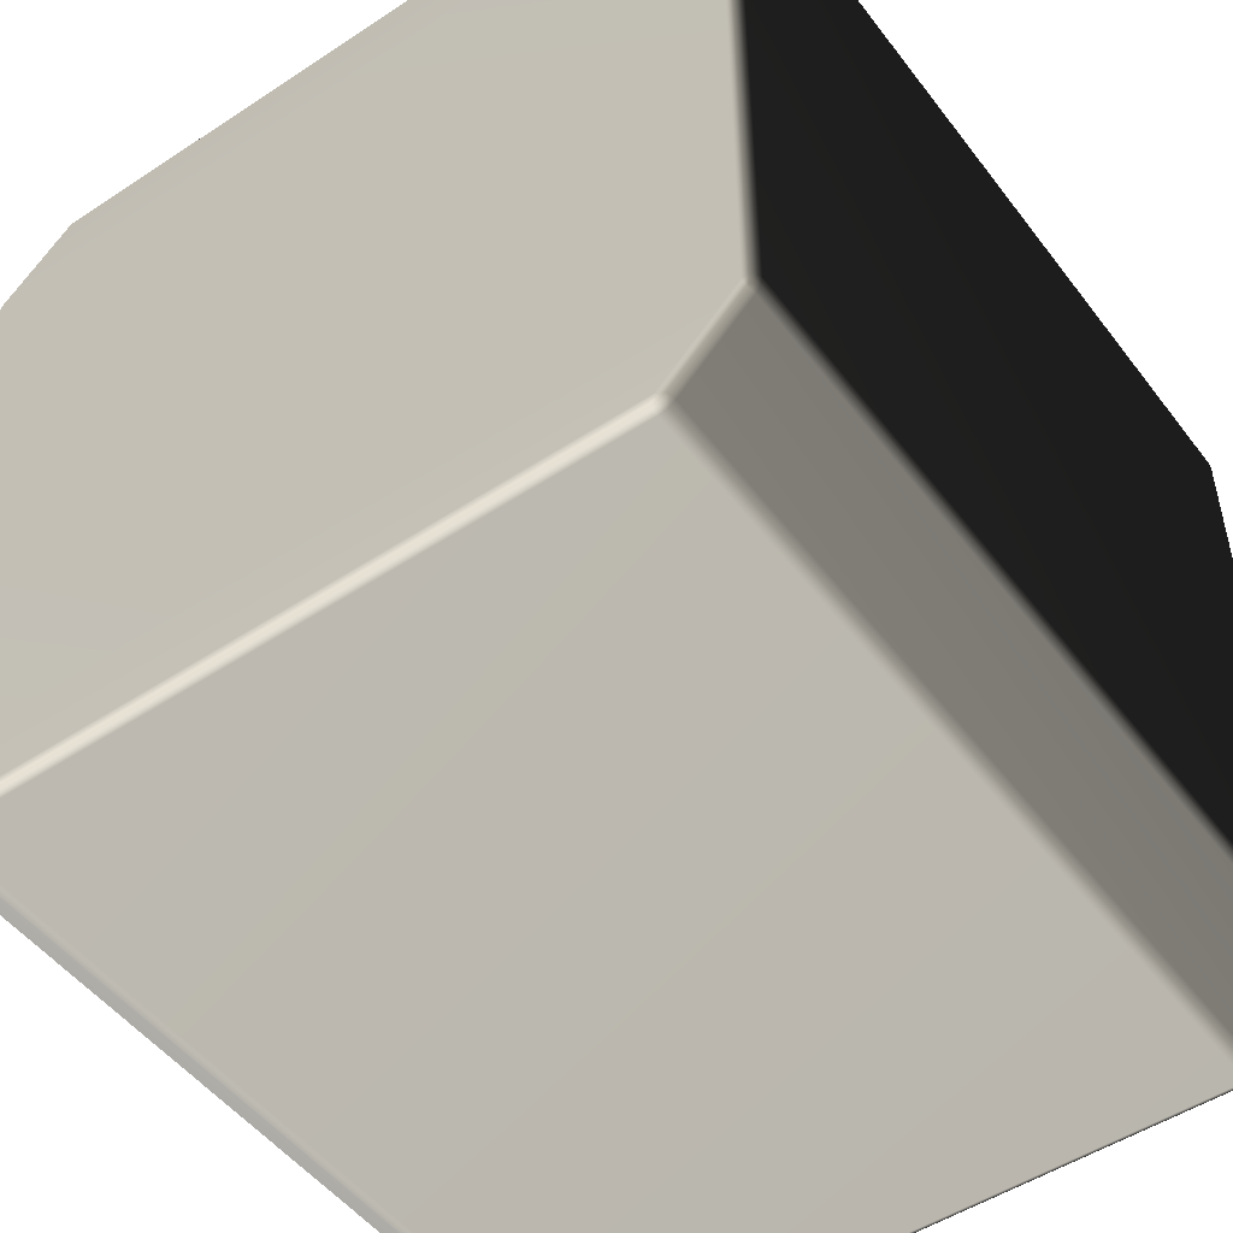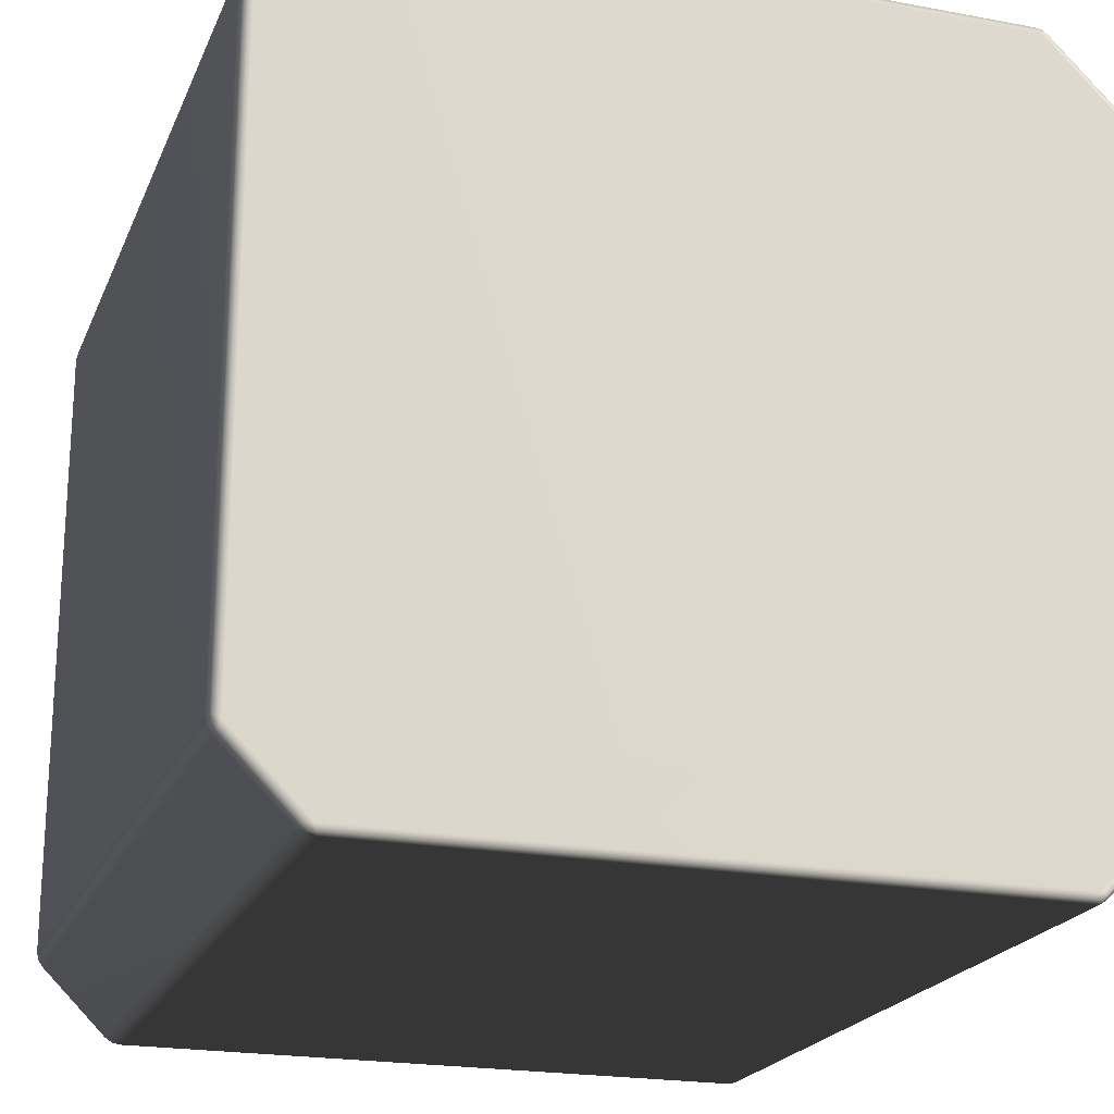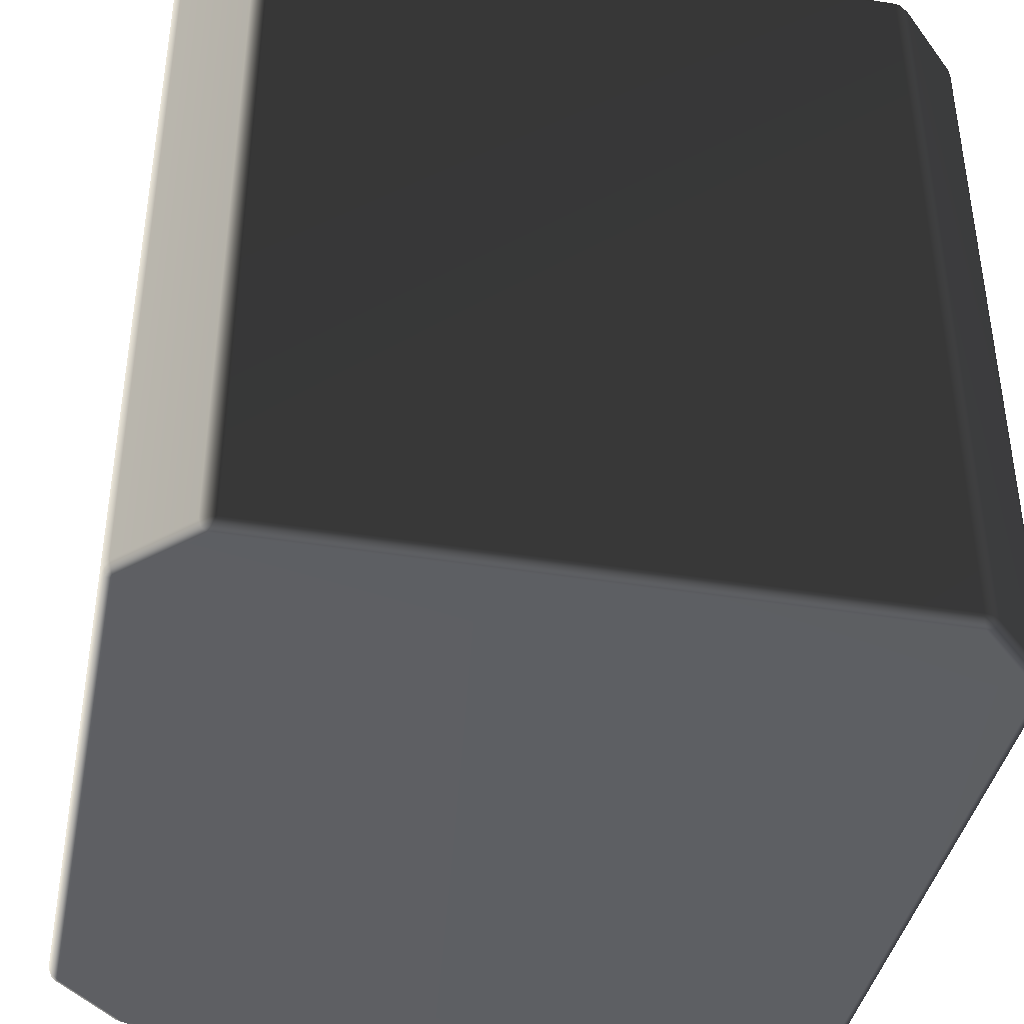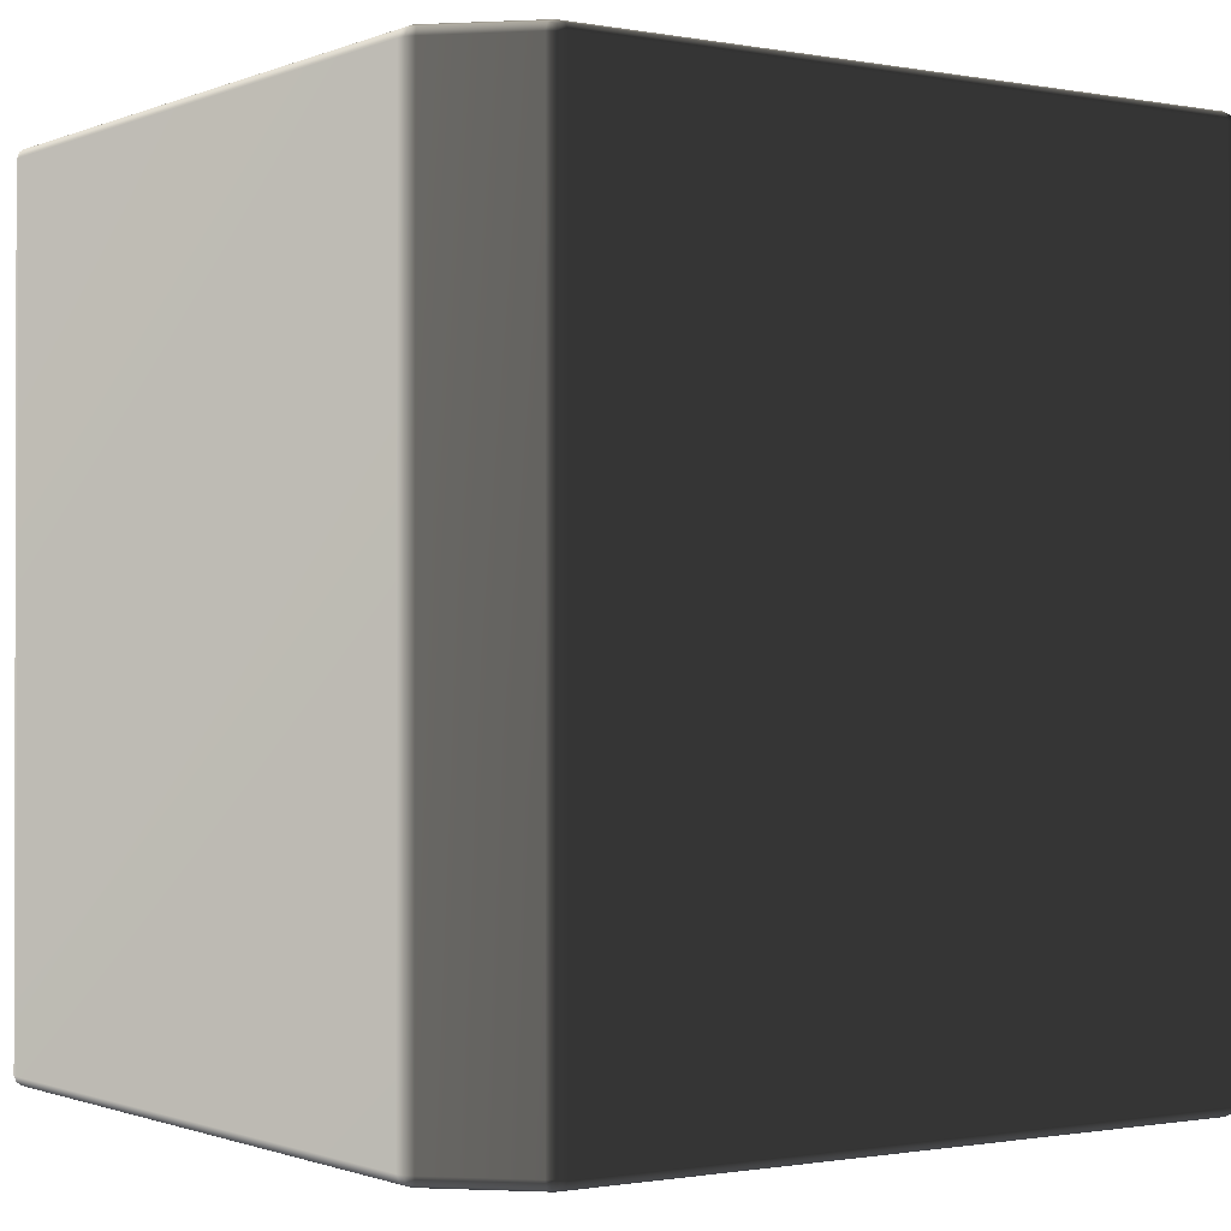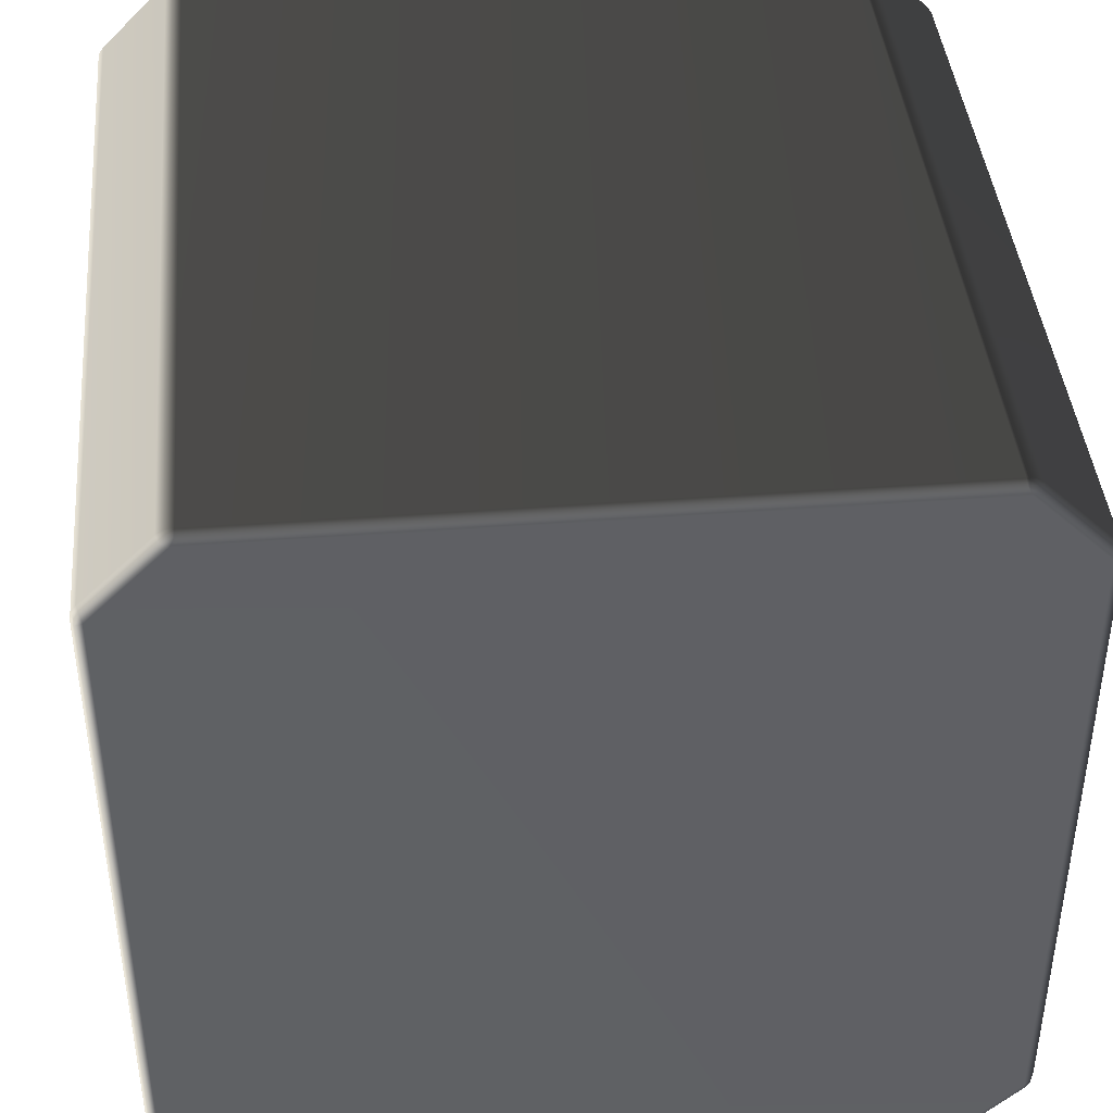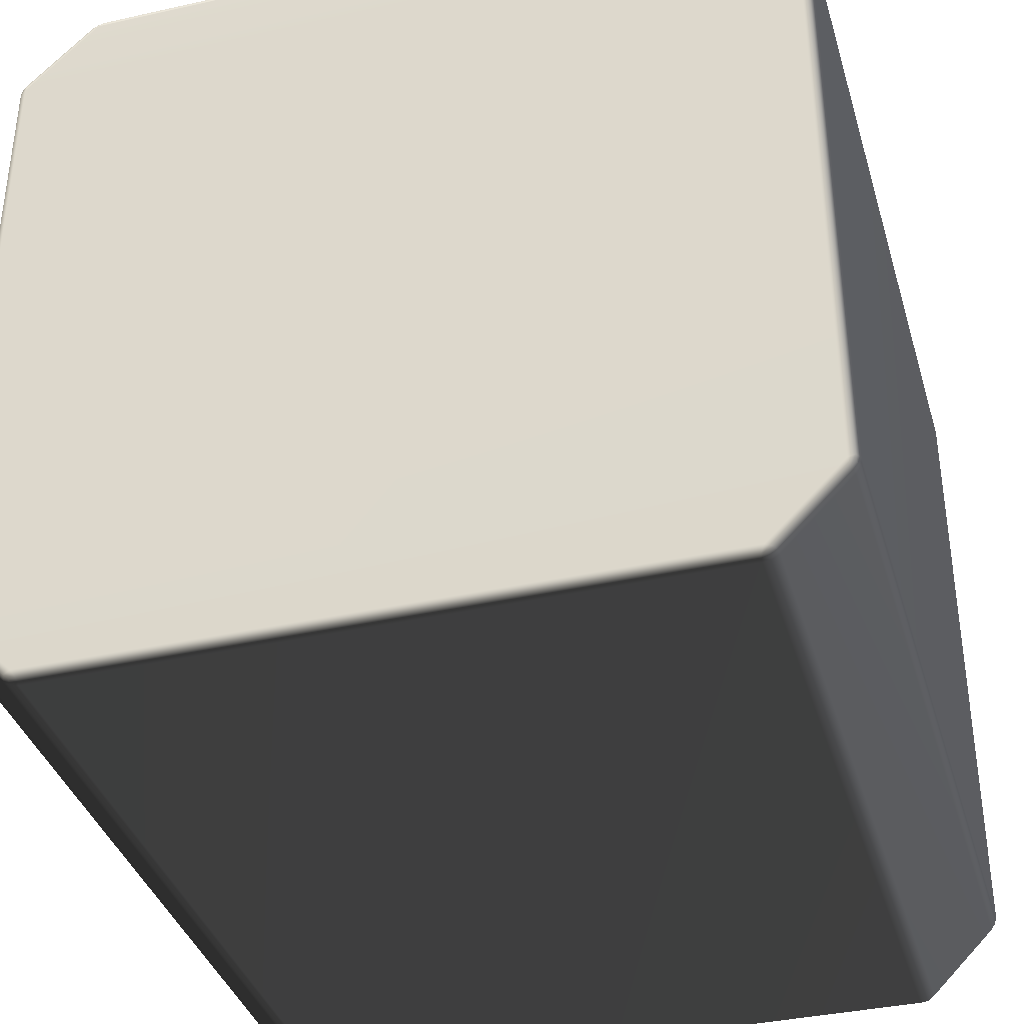
<metadata>
{"format":"obj","ext":"obj","renderer":"f3d","projection":"perspective","resolution":1024,"background":"white","views":[{"elev":-50.2,"azim":-144.1,"up":"+Z"},{"elev":-21.1,"azim":161.6,"up":"+Z"},{"elev":-40.4,"azim":168.7,"up":"+Y"},{"elev":-0.9,"azim":-34.6,"up":"+Y"},{"elev":41.7,"azim":-5.2,"up":"+Z"},{"elev":-37.2,"azim":16.0,"up":"+Z"}]}
</metadata>
<code>
v -0.4923 0.4876 0.4119
v -0.4896 0.4965 0.4083
v -0.4083 0.4965 0.4896
v 0.4083 0.4965 -0.4896
v 0.394 0.4965 -0.4955
v 0.4023 0.4949 -0.4953
v 0.4034 0.4876 -0.498
v 0.3934 -0.4876 -0.5
v 0.4034 -0.4876 -0.498
v 0.394 0.4965 -0.4955
v 0.4023 0.4949 -0.4953
v 0.3934 0.4876 -0.5
v -0.394 0.4965 -0.4955
v 0.3934 0.4876 -0.5
v 0.394 0.4965 -0.4955
v -0.394 0.4965 -0.4955
v -0.3934 0.4876 -0.5
v -0.5 0.4876 -0.3934
v -0.4955 0.4965 -0.394
v -0.4955 0.4965 0.394
v -0.5 0.4876 0.3934
v 0.4083 0.4965 -0.4896
v 0.4923 0.4876 -0.4119
v 0.4896 0.4965 -0.4083
v 0.4896 0.4965 -0.4083
v 0.4923 0.4876 -0.4119
v 0.498 0.4876 -0.4034
v 0.4896 0.4965 0.4083
v 0.4923 0.4876 0.4119
v 0.4119 0.4876 0.4923
v 0.4083 0.4965 0.4896
v -0.498 0.4876 -0.4034
v -0.4953 0.4949 -0.4023
v -0.5 -0.4876 -0.3934
v -0.498 -0.4876 -0.4034
v -0.5 -0.4876 0.3934
v -0.498 -0.4876 0.4035
v -0.498 0.4876 0.4035
v -0.4953 0.4949 0.4023
v -0.4923 -0.4876 0.4119
v -0.4119 -0.4876 0.4923
v -0.4119 0.4876 0.4923
v -0.4119 0.4876 0.4923
v -0.4034 -0.4876 0.498
v -0.4119 -0.4876 0.4923
v -0.4034 0.4876 0.498
v -0.4083 0.4965 0.4896
v -0.4023 0.4949 0.4953
v -0.4896 0.4965 -0.4083
v -0.4923 0.4876 -0.4119
v -0.4923 -0.4876 -0.4119
v -0.4119 0.4876 -0.4923
v -0.4083 0.4965 -0.4896
v -0.4119 -0.4876 -0.4923
v -0.4034 0.4876 -0.498
v -0.4023 0.4949 -0.4953
v -0.4034 -0.4876 -0.498
v -0.4896 0.4965 -0.4083
v -0.4955 0.4965 -0.394
v -0.4953 0.4949 -0.4023
v -0.4869 0.5 -0.3988
v -0.4083 0.4965 -0.4896
v -0.4869 0.5 0.3988
v -0.4955 0.4965 0.394
v -0.4896 0.4965 0.4083
v -0.4953 0.4949 0.4023
v -0.3988 0.5 0.4869
v -0.4083 0.4965 0.4896
v -0.394 0.4965 0.4955
v -0.4023 0.4949 0.4953
v 0.3988 0.5 0.4869
v 0.394 0.4965 0.4955
v 0.4869 0.5 0.3988
v 0.4083 0.4965 0.4896
v 0.4023 0.4949 0.4953
v 0.4896 0.4965 0.4083
v 0.4955 0.4965 0.394
v 0.4953 0.4949 0.4023
v 0.4869 0.5 -0.3988
v 0.4955 0.4965 -0.394
v 0.4896 0.4965 -0.4083
v 0.4953 0.4949 -0.4023
v 0.3988 0.5 -0.4868
v -0.3988 0.5 -0.4868
v -0.394 0.4965 -0.4955
v -0.394 0.4965 -0.4955
v -0.4083 0.4965 -0.4896
v -0.4023 0.4949 -0.4953
v -0.4034 0.4876 -0.498
v -0.394 0.4965 -0.4955
v -0.4023 0.4949 -0.4953
v -0.4034 0.4876 -0.498
v -0.3934 0.4876 -0.5
v -0.4034 -0.4876 -0.498
v -0.3934 -0.4876 -0.5
v -0.3934 -0.4876 -0.5
v 0.4034 0.4876 -0.498
v 0.4023 0.4949 -0.4953
v 0.4119 0.4876 -0.4923
v 0.4034 -0.4876 -0.498
v 0.4119 -0.4876 -0.4923
v 0.4923 -0.4876 -0.4119
v 0.4923 -0.4876 -0.4119
v 0.498 -0.4876 -0.4034
v 0.5 0.4876 -0.3934
v 0.5 -0.4876 -0.3934
v 0.5 0.4876 0.3934
v 0.5 -0.4876 0.3934
v 0.4955 0.4965 -0.394
v 0.4953 0.4949 -0.4023
v 0.4955 0.4965 0.394
v 0.498 0.4876 0.4035
v 0.498 -0.4876 0.4035
v 0.4953 0.4949 0.4023
v 0.4896 0.4965 0.4083
v 0.4923 0.4876 0.4119
v 0.4923 -0.4876 0.4119
v 0.4119 0.4876 0.4923
v 0.4119 -0.4876 0.4923
v 0.4034 0.4876 0.498
v 0.4034 0.4876 0.498
v 0.4119 -0.4876 0.4923
v 0.4034 -0.4876 0.498
v 0.4023 0.4949 0.4953
v -0.394 0.4965 0.4955
v -0.4034 0.4876 0.498
v -0.4023 0.4949 0.4953
v -0.3934 0.4876 0.5
v -0.3934 0.4876 0.5
v -0.394 0.4965 0.4955
v 0.394 0.4965 0.4955
v -0.3934 -0.4876 0.5
v -0.4034 -0.4876 0.498
v 0.3934 -0.4876 0.5
v 0.3934 0.4876 0.5
v 0.394 0.4965 0.4955
v 0.4034 -0.4876 0.498
v 0.4034 0.4876 0.498
v 0.4023 0.4949 0.4953
v -0.4923 -0.4876 0.4119
v -0.4119 -0.4876 0.4923
v -0.4083 -0.4965 0.4896
v -0.4896 -0.4965 0.4083
v -0.4896 -0.4965 0.4083
v -0.4083 -0.4965 0.4896
v -0.3988 -0.5 0.4869
v -0.4869 -0.5 0.3988
v 0.3988 -0.5 0.4869
v -0.4955 -0.4965 0.394
v -0.4896 -0.4965 0.4083
v -0.4869 -0.5 0.3988
v -0.4953 -0.4949 0.4023
v -0.4955 -0.4965 -0.394
v -0.4955 -0.4965 0.394
v -0.4869 -0.5 -0.3988
v 0.4869 -0.5 0.3988
v 0.4083 -0.4965 0.4896
v 0.4896 -0.4965 0.4083
v -0.4896 -0.4965 -0.4083
v -0.4953 -0.4949 -0.4023
v -0.4083 -0.4965 -0.4896
v -0.3988 -0.5 -0.4868
v 0.4955 -0.4965 0.394
v 0.4953 -0.4949 0.4023
v 0.4869 -0.5 -0.3988
v 0.4955 -0.4965 -0.394
v 0.3988 -0.5 -0.4868
v 0.4896 -0.4965 -0.4083
v 0.4953 -0.4949 -0.4023
v 0.4083 -0.4965 -0.4896
v 0.394 -0.4965 -0.4955
v -0.394 -0.4965 -0.4955
v 0.4023 -0.4949 -0.4953
v 0.4083 -0.4965 -0.4896
v 0.4896 -0.4965 -0.4083
v 0.4923 -0.4876 -0.4119
v 0.4119 -0.4876 -0.4923
v 0.4896 -0.4965 0.4083
v 0.4083 -0.4965 0.4896
v 0.4119 -0.4876 0.4923
v 0.4923 -0.4876 0.4119
v -0.4955 -0.4965 -0.394
v -0.4953 -0.4949 -0.4023
v -0.498 -0.4876 -0.4034
v -0.4955 -0.4965 -0.394
v -0.498 -0.4876 -0.4034
v -0.5 -0.4876 -0.3934
v -0.4955 -0.4965 0.394
v -0.5 -0.4876 0.3934
v -0.498 -0.4876 0.4035
v -0.4953 -0.4949 0.4023
v -0.4953 -0.4949 -0.4023
v -0.4896 -0.4965 -0.4083
v -0.4923 -0.4876 -0.4119
v -0.4119 -0.4876 -0.4923
v -0.4083 -0.4965 -0.4896
v -0.4034 -0.4876 -0.498
v -0.4083 -0.4965 -0.4896
v -0.4023 -0.4949 -0.4953
v -0.4034 -0.4876 -0.498
v -0.4034 -0.4876 -0.498
v -0.4023 -0.4949 -0.4953
v -0.394 -0.4965 -0.4955
v -0.3934 -0.4876 -0.5
v 0.3934 -0.4876 -0.5
v -0.394 -0.4965 -0.4955
v 0.394 -0.4965 -0.4955
v 0.3934 -0.4876 -0.5
v 0.394 -0.4965 -0.4955
v 0.4034 -0.4876 -0.498
v 0.4023 -0.4949 -0.4953
v -0.4023 -0.4949 -0.4953
v 0.4034 -0.4876 -0.498
v 0.4023 -0.4949 -0.4953
v 0.4896 -0.4965 -0.4083
v 0.498 -0.4876 -0.4034
v 0.4923 -0.4876 -0.4119
v 0.4953 -0.4949 -0.4023
v 0.4955 -0.4965 -0.394
v 0.5 -0.4876 -0.3934
v 0.5 -0.4876 0.3934
v 0.4955 -0.4965 0.394
v 0.498 -0.4876 0.4035
v 0.4953 -0.4949 0.4023
v -0.394 -0.4965 0.4955
v -0.4023 -0.4949 0.4953
v -0.4034 -0.4876 0.498
v -0.3934 -0.4876 0.5
v 0.394 -0.4965 0.4955
v 0.3934 -0.4876 0.5
v 0.4034 -0.4876 0.498
v 0.4023 -0.4949 0.4953
v -0.4034 -0.4876 0.498
v -0.4023 -0.4949 0.4953
v -0.4083 -0.4965 0.4896
v -0.4119 -0.4876 0.4923
v -0.4023 -0.4949 0.4953
v -0.394 -0.4965 0.4955
v 0.394 -0.4965 0.4955
v 0.4023 -0.4949 0.4953
v 0.4083 -0.4965 0.4896
v 0.4023 -0.4949 0.4953
v 0.4034 -0.4876 0.498
v 0.4119 -0.4876 0.4923
g Cube_(41)_2779_3
f 1 3 2
f 4 6 5
f 7 9 8
f 10 11 7
f 10 7 12
f 13 15 14
f 16 12 17
f 18 20 19
f 18 21 20
f 22 24 23
f 25 27 26
f 28 30 29
f 28 31 30
f 19 33 32
f 19 32 18
f 32 34 18
f 32 35 34
f 18 34 36
f 18 36 21
f 21 36 37
f 21 37 38
f 38 20 21
f 38 39 20
f 2 39 38
f 38 37 40
f 2 38 1
f 38 40 1
f 1 40 41
f 1 41 42
f 43 45 44
f 1 42 3
f 43 44 46
f 46 47 43
f 46 48 47
f 32 33 49
f 32 49 50
f 50 35 32
f 50 51 35
f 49 52 50
f 52 51 50
f 49 53 52
f 52 54 51
f 53 55 52
f 55 54 52
f 53 56 55
f 55 57 54
f 58 60 59
f 58 59 61
f 61 62 58
f 59 63 61
f 59 64 63
f 64 65 63
f 64 66 65
f 65 67 63
f 65 68 67
f 68 69 67
f 68 70 69
f 69 71 67
f 63 67 71
f 69 72 71
f 63 71 73
f 61 63 73
f 72 74 71
f 73 71 74
f 72 75 74
f 73 74 76
f 76 77 73
f 76 78 77
f 79 73 77
f 61 73 79
f 79 77 80
f 80 81 79
f 80 82 81
f 83 79 81
f 61 79 83
f 83 81 4
f 4 5 83
f 61 83 84
f 84 83 5
f 61 84 62
f 84 5 85
f 85 62 84
f 86 88 87
f 89 91 90
f 92 16 17
f 93 94 89
f 93 95 94
f 12 96 17
f 12 8 96
f 7 8 12
f 97 98 22
f 97 22 99
f 99 100 97
f 99 101 100
f 22 23 99
f 23 101 99
f 23 102 101
f 27 103 26
f 27 104 103
f 105 104 27
f 105 106 104
f 107 106 105
f 107 108 106
f 27 109 105
f 109 107 105
f 27 110 109
f 25 110 27
f 109 111 107
f 112 108 107
f 111 112 107
f 112 113 108
f 111 114 112
f 112 114 115
f 112 115 116
f 116 113 112
f 116 117 113
f 118 117 116
f 118 119 117
f 120 119 118
f 121 123 122
f 31 121 30
f 31 124 121
f 125 127 126
f 125 126 128
f 129 131 130
f 126 132 128
f 126 133 132
f 128 132 134
f 128 134 135
f 128 135 136
f 135 134 137
f 135 137 138
f 138 136 135
f 138 139 136
f 140 142 141
f 140 143 142
f 144 146 145
f 144 147 146
f 147 148 146
f 149 151 150
f 149 150 152
f 153 147 154
f 153 155 147
f 147 156 148
f 155 156 147
f 156 157 148
f 156 158 157
f 159 155 153
f 159 153 160
f 155 159 161
f 155 161 162
f 158 156 163
f 158 163 164
f 165 163 156
f 155 165 156
f 165 166 163
f 155 162 167
f 155 167 165
f 166 165 168
f 167 168 165
f 166 168 169
f 167 170 168
f 162 171 167
f 170 167 171
f 162 172 171
f 170 171 173
f 174 176 175
f 174 177 176
f 178 180 179
f 178 181 180
f 182 184 183
f 185 187 186
f 187 185 188
f 187 188 189
f 190 189 188
f 190 188 191
f 143 190 191
f 143 140 190
f 186 193 192
f 186 194 193
f 193 194 195
f 193 195 196
f 196 195 197
f 198 200 199
f 201 203 202
f 201 204 203
f 203 204 205
f 206 208 207
f 209 205 210
f 209 210 211
f 172 161 212
f 172 162 161
f 213 174 214
f 213 177 174
f 215 217 216
f 215 216 218
f 216 219 218
f 216 220 219
f 219 220 221
f 219 221 222
f 222 221 223
f 222 223 224
f 223 178 224
f 223 181 178
f 225 227 226
f 225 228 227
f 228 225 229
f 228 229 230
f 231 230 229
f 231 229 232
f 233 235 234
f 233 236 235
f 145 238 237
f 145 146 238
f 238 146 148
f 238 148 239
f 239 148 157
f 239 157 240
f 241 243 242
f 241 244 243

</code>
